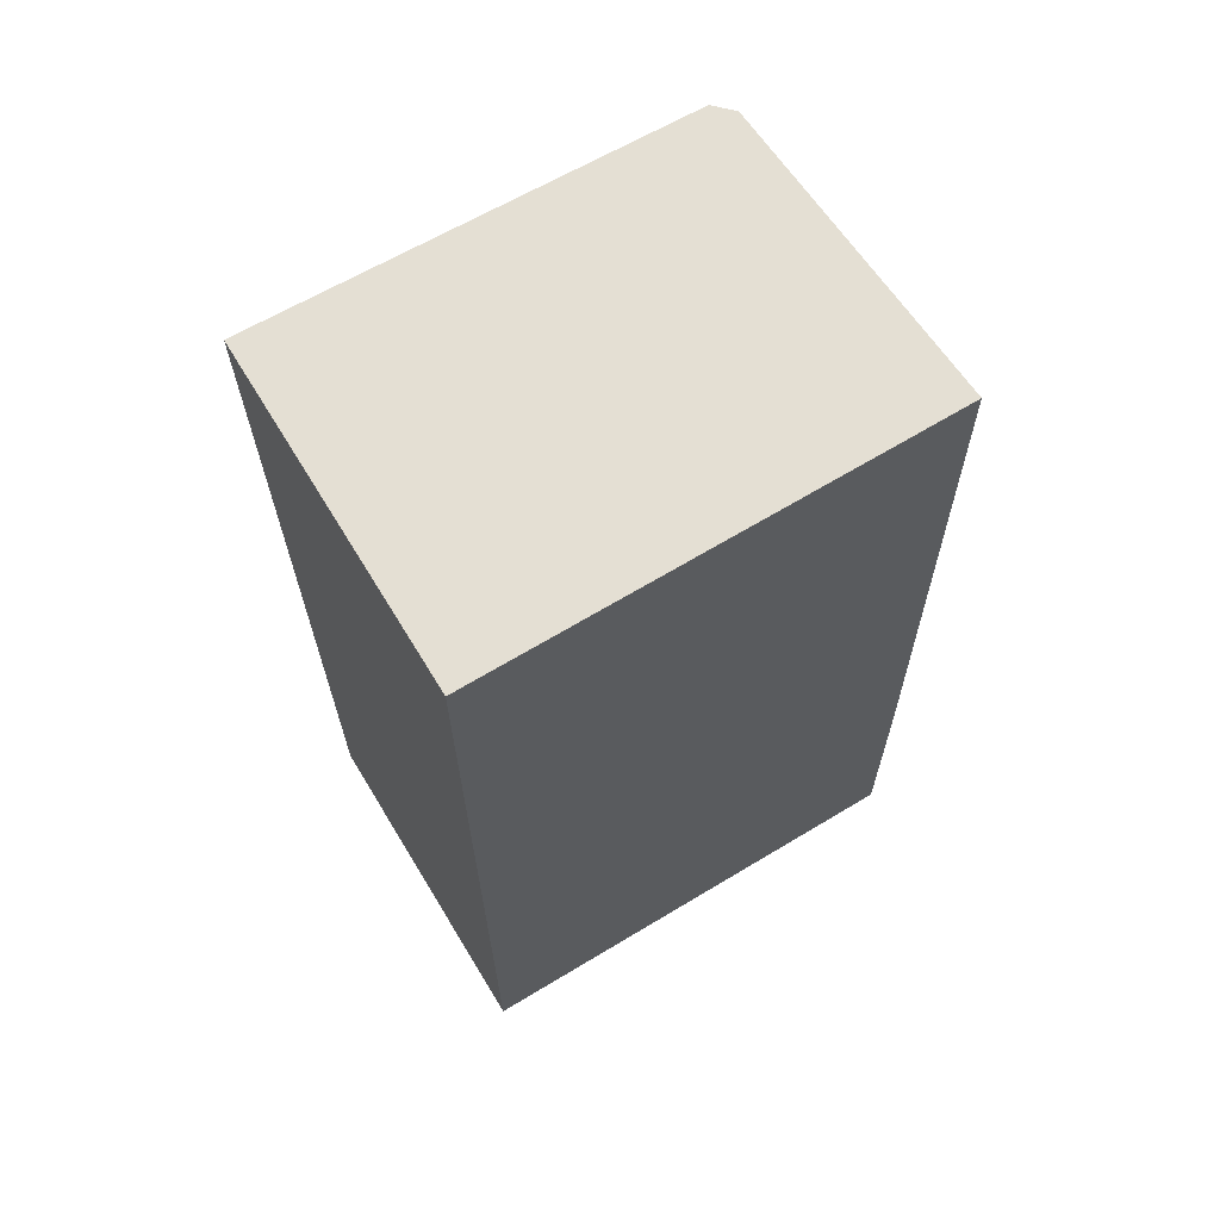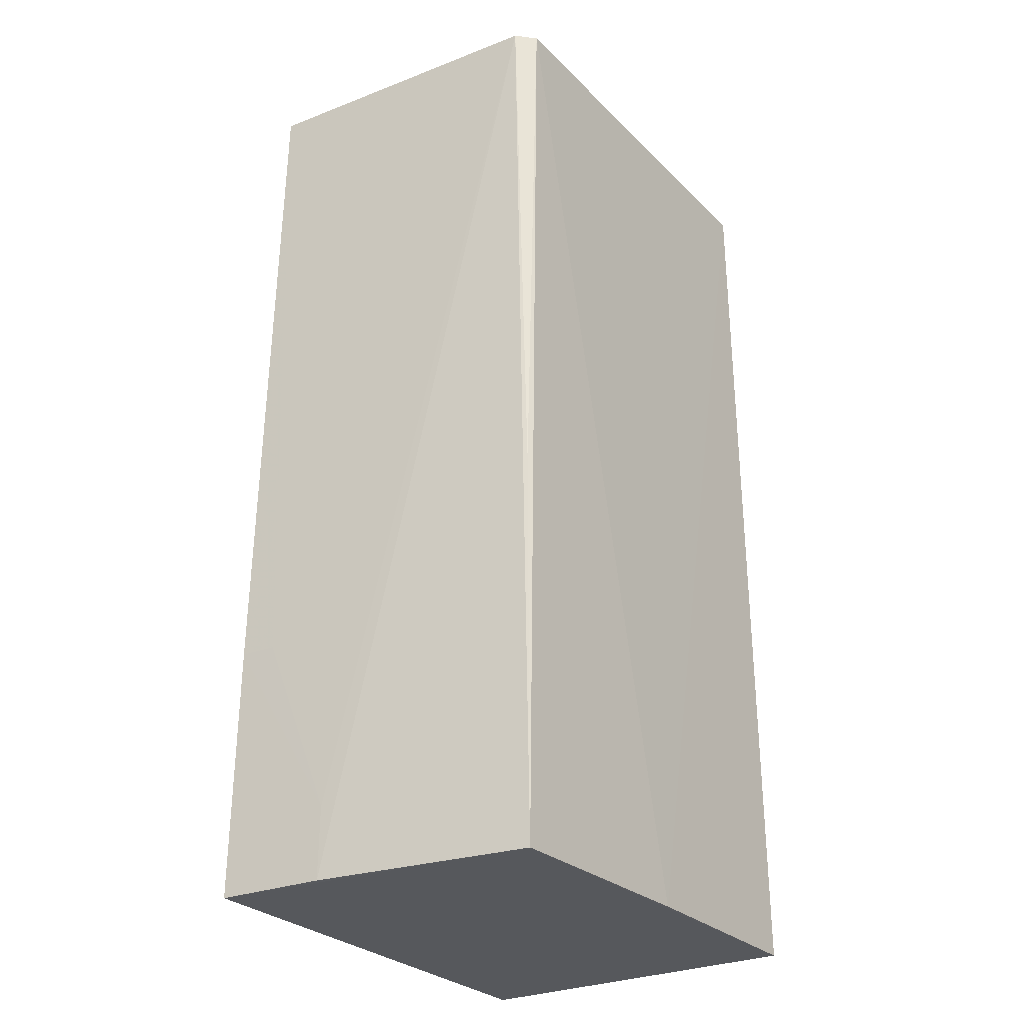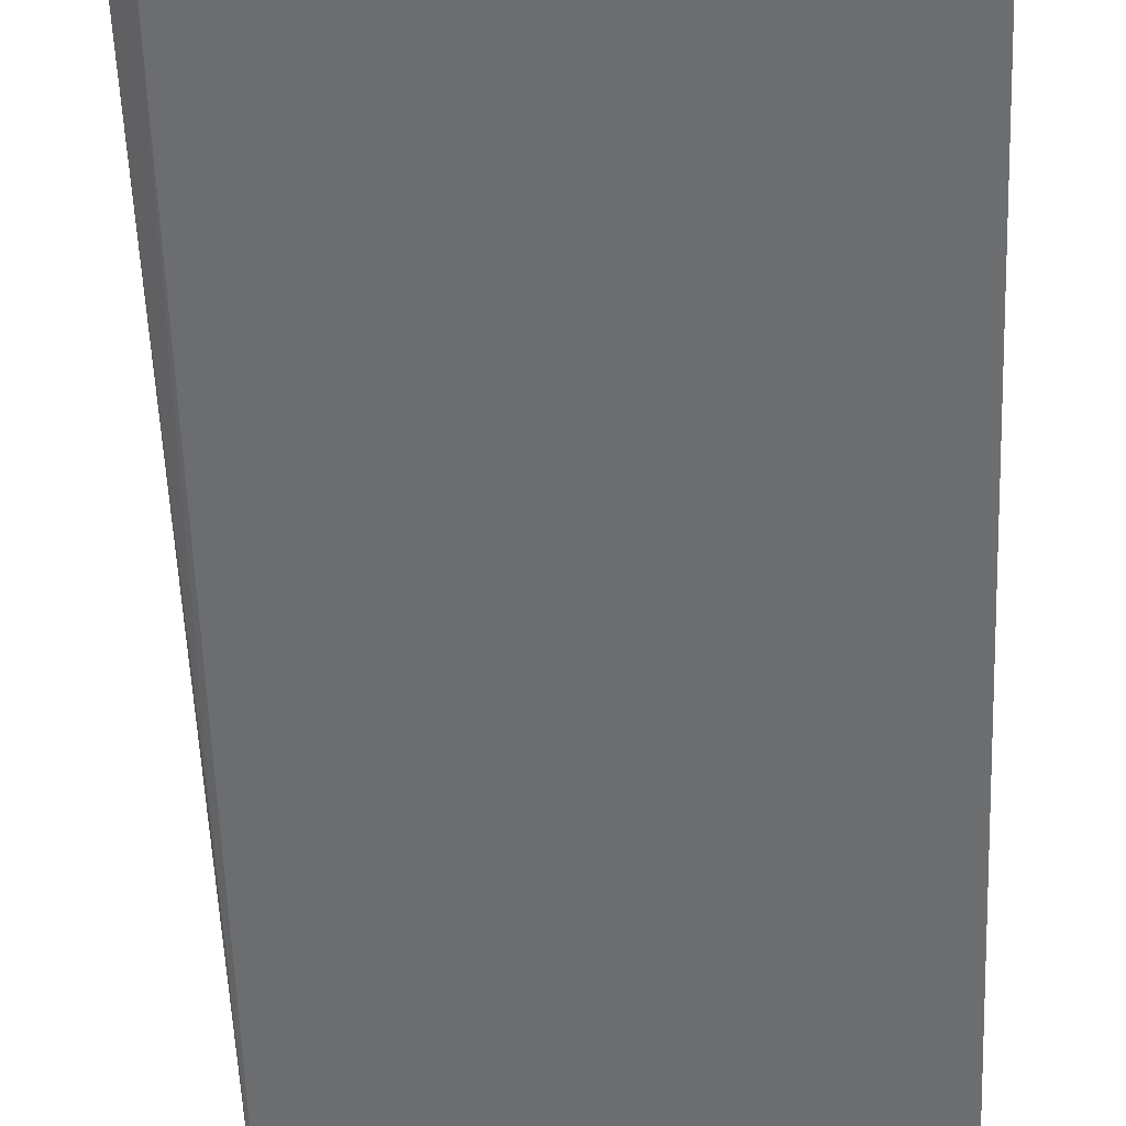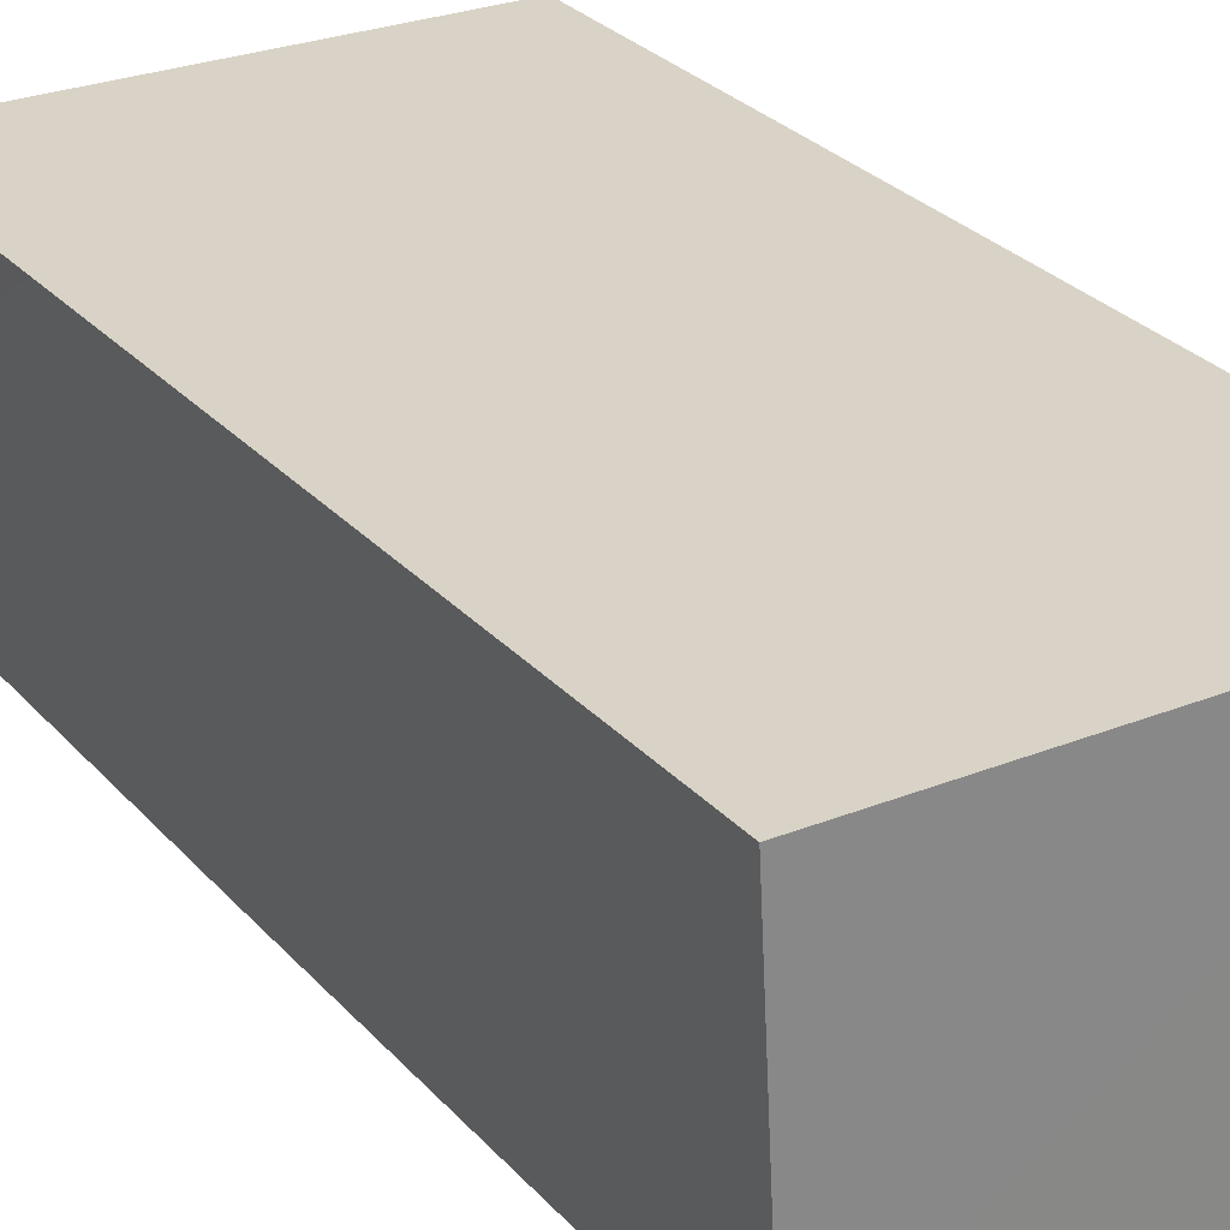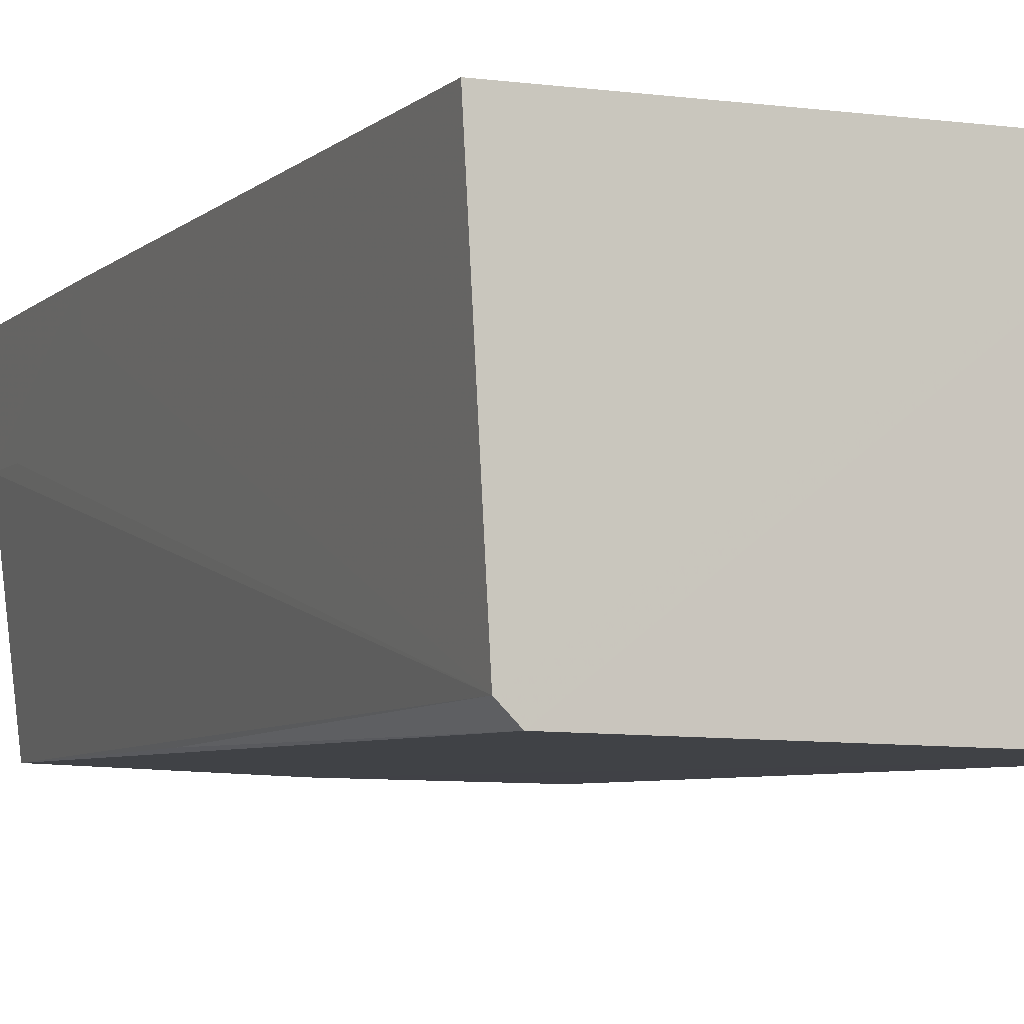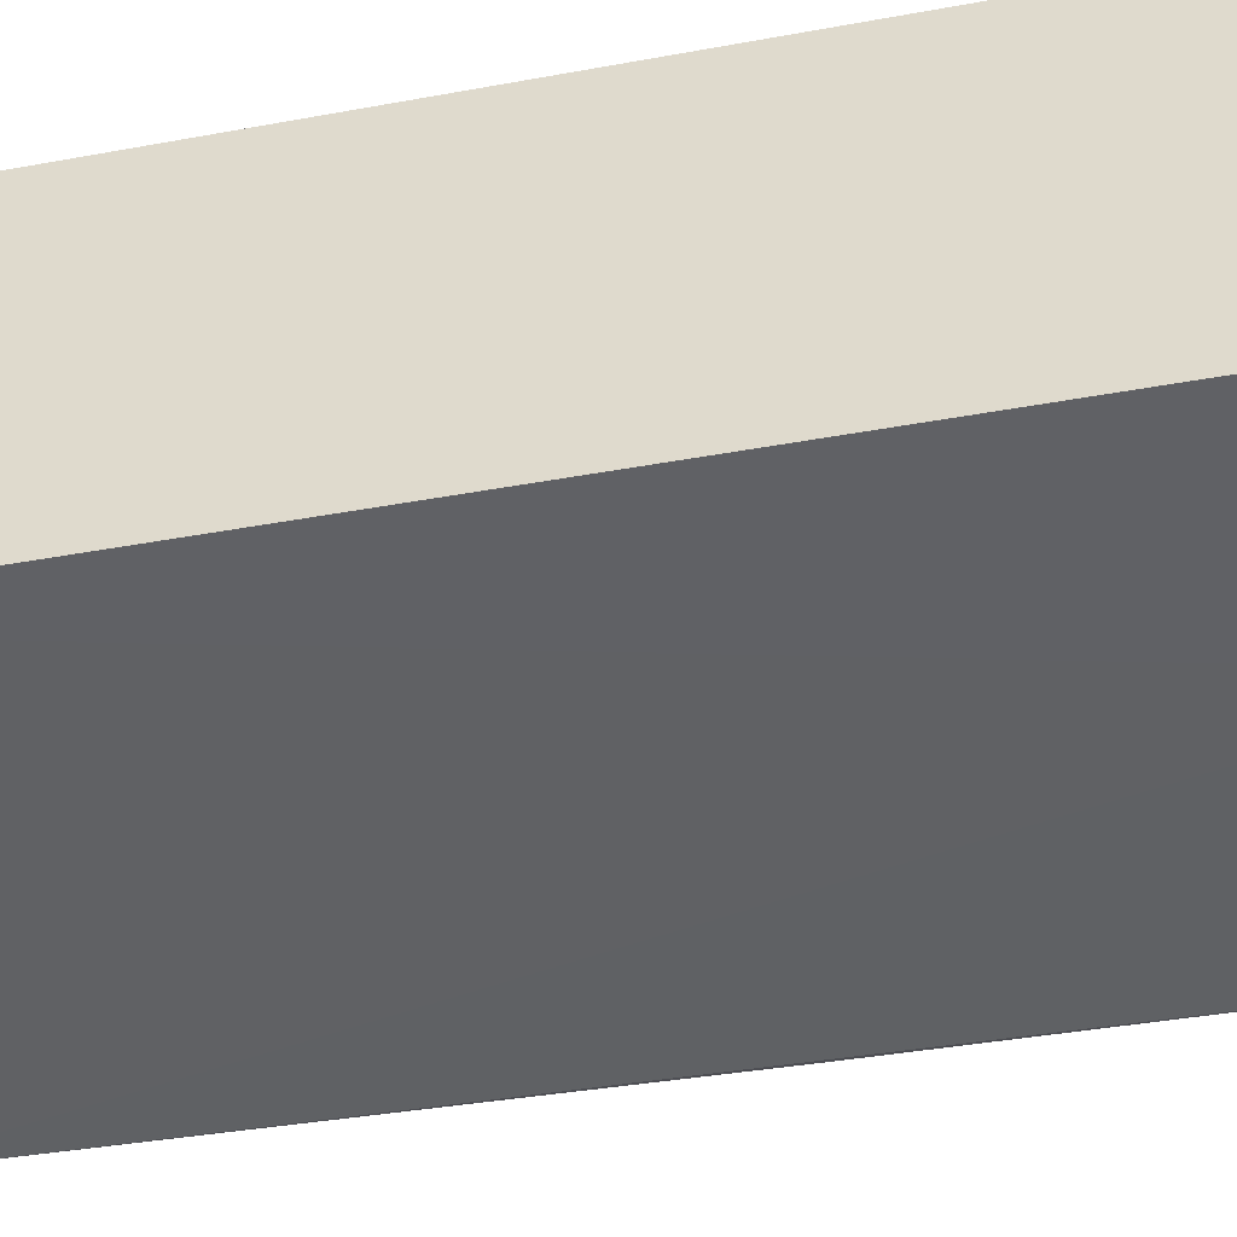
<metadata>
{"format":"obj","ext":"obj","renderer":"f3d","projection":"perspective","resolution":1024,"background":"white","views":[{"elev":66.8,"azim":148.7,"up":"+Z"},{"elev":-28.0,"azim":-56.5,"up":"+Z"},{"elev":-54.1,"azim":2.6,"up":"+Y"},{"elev":28.0,"azim":-31.4,"up":"+Y"},{"elev":-5.3,"azim":-22.1,"up":"+Y"},{"elev":-48.4,"azim":101.6,"up":"+Y"}]}
</metadata>
<code>
v -0.01871 -0.01312 0.09492
v -0.01871 -0.02787 0.09486
v -0.01871 -0.01312 0.05344
v -0.03962 -0.01306 0.05342
v -0.03879 -0.01311 0.09488
v -0.0187 -0.02811 0.05346
v -0.03944 -0.01305 0.06459
v -0.0373 -0.02742 0.09489
v -0.03831 -0.02748 0.05337
v -0.02826 -0.02792 0.05344
v -0.03805 -0.02666 0.09489
v -0.03942 -0.01784 0.05341
v -0.03937 -0.01464 0.06458
v -0.03812 -0.02732 0.07094
v -0.03936 -0.01784 0.0566
f 6 1 2
f 6 3 1
f 7 1 3
f 7 3 4
f 7 5 1
f 8 2 1
f 9 4 3
f 9 3 6
f 10 6 2
f 10 2 8
f 10 9 6
f 10 8 9
f 11 8 1
f 11 1 5
f 12 7 4
f 12 4 9
f 12 9 11
f 13 11 5
f 13 5 7
f 14 11 9
f 14 9 8
f 14 8 11
f 15 12 11
f 15 11 13
f 15 13 7
f 15 7 12

</code>
